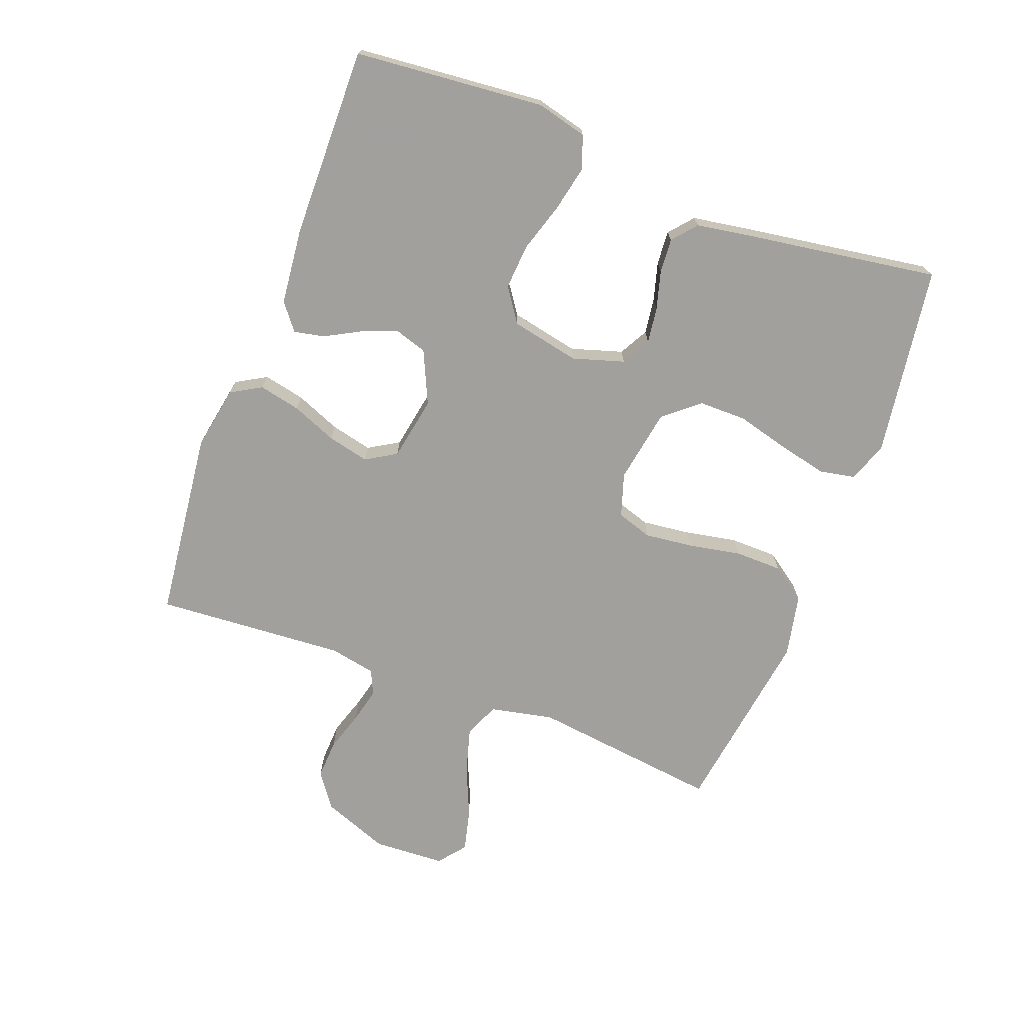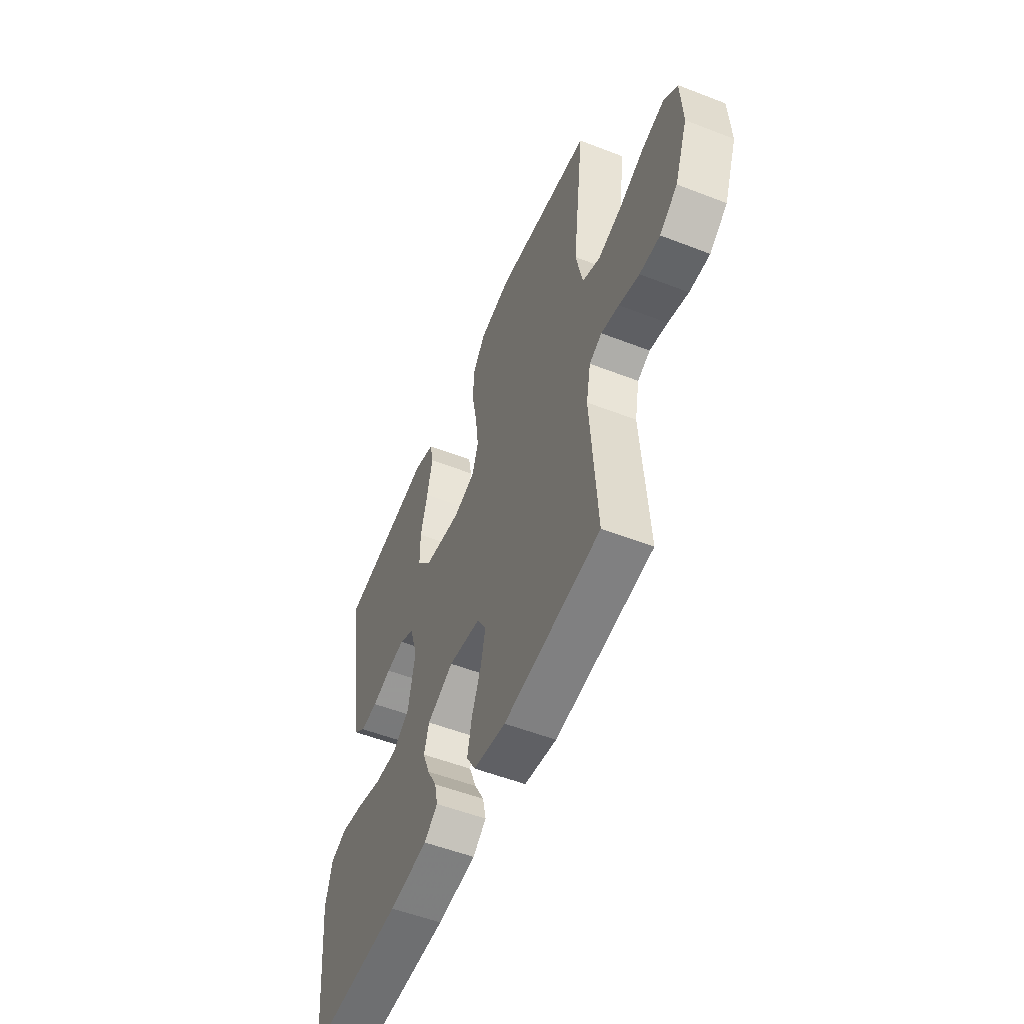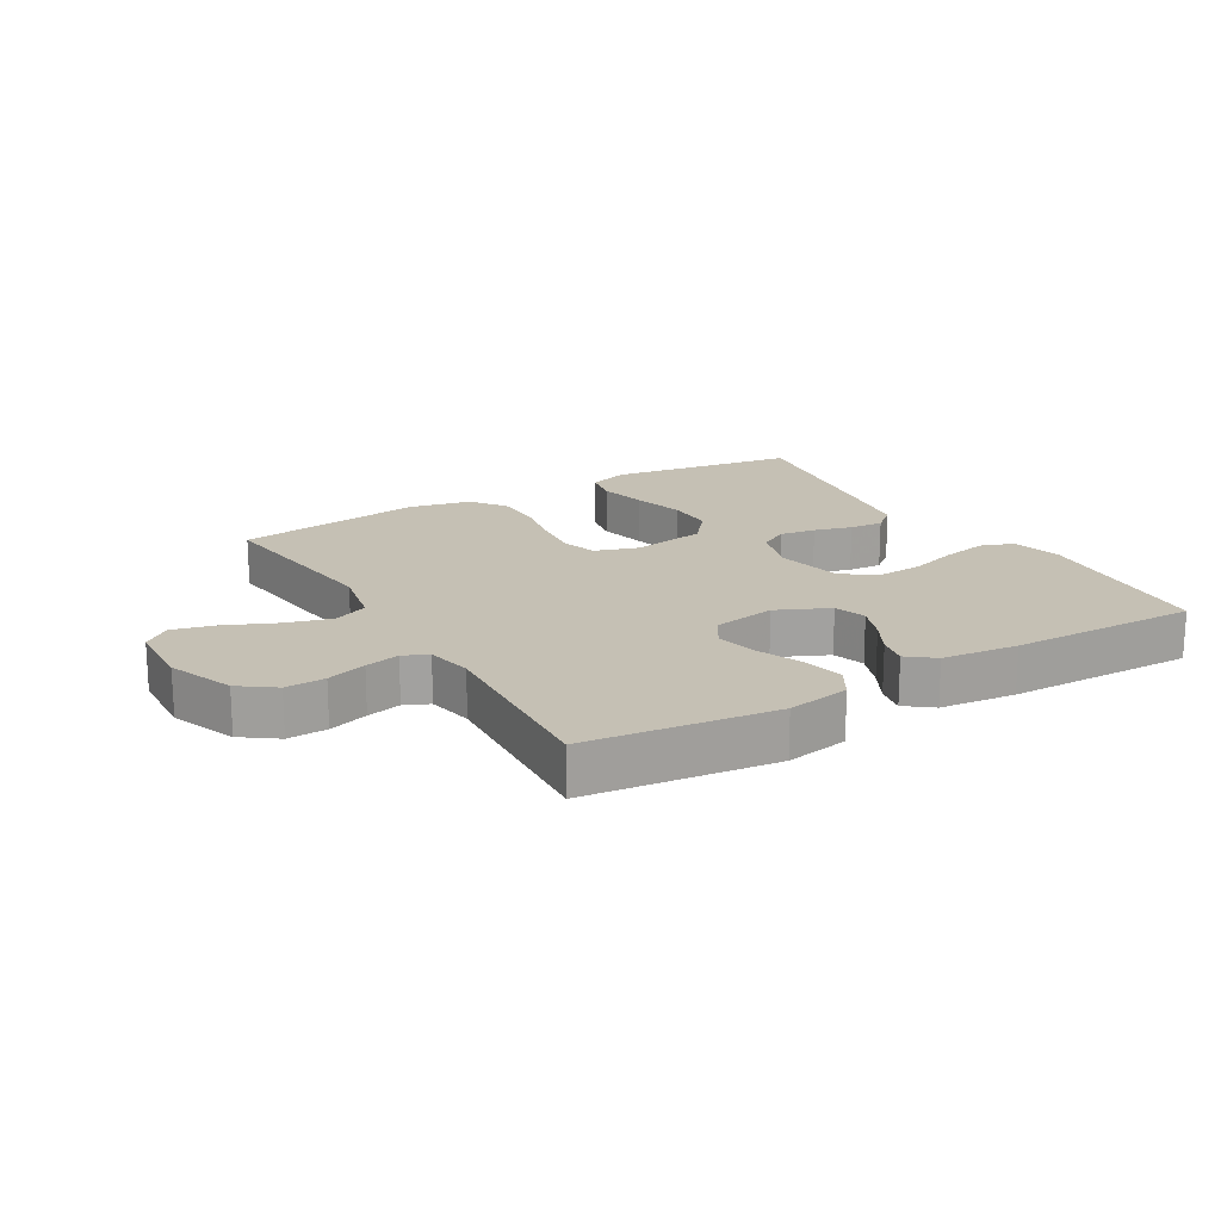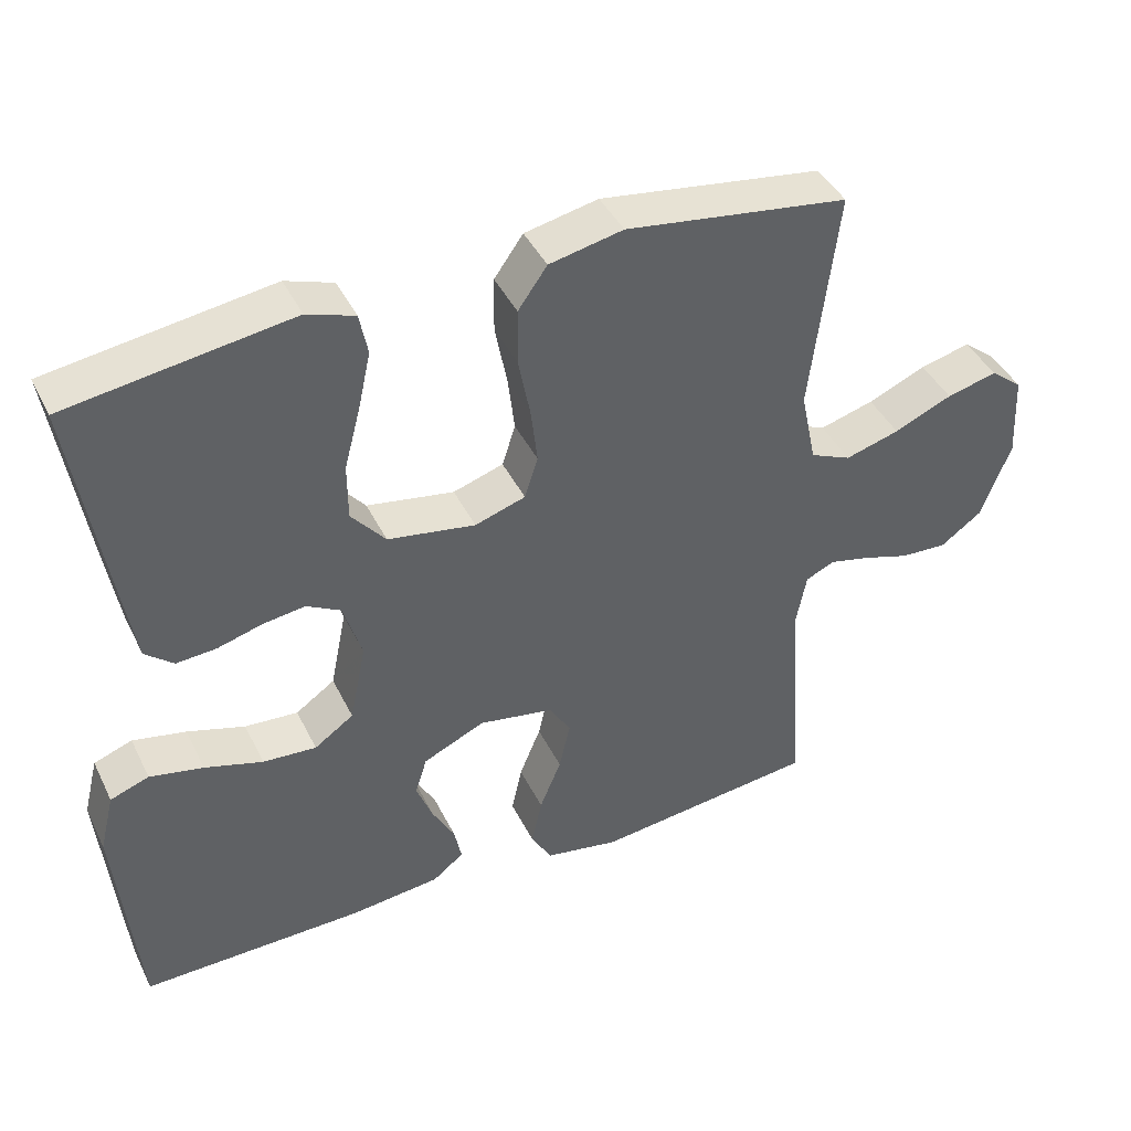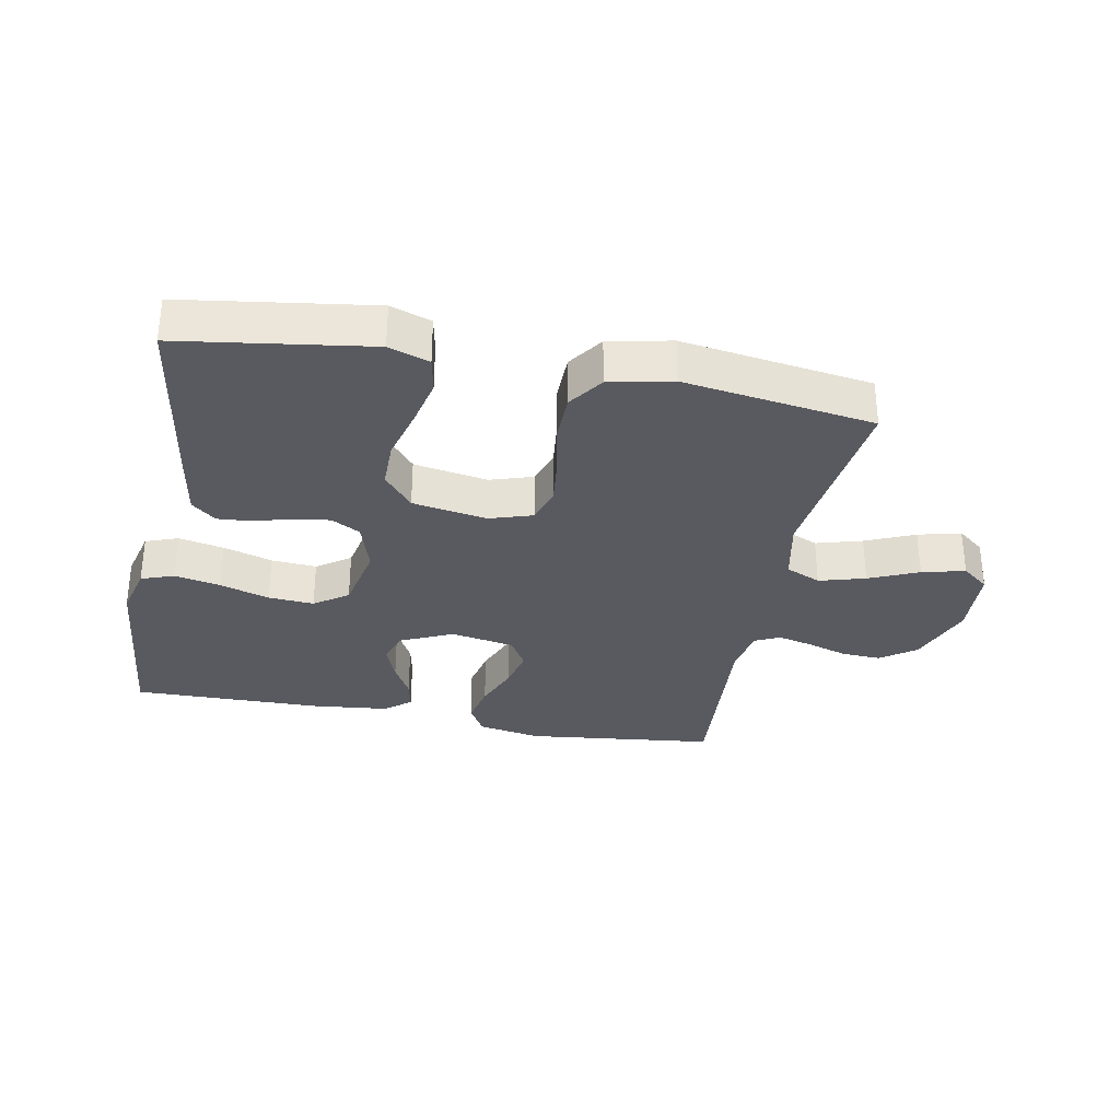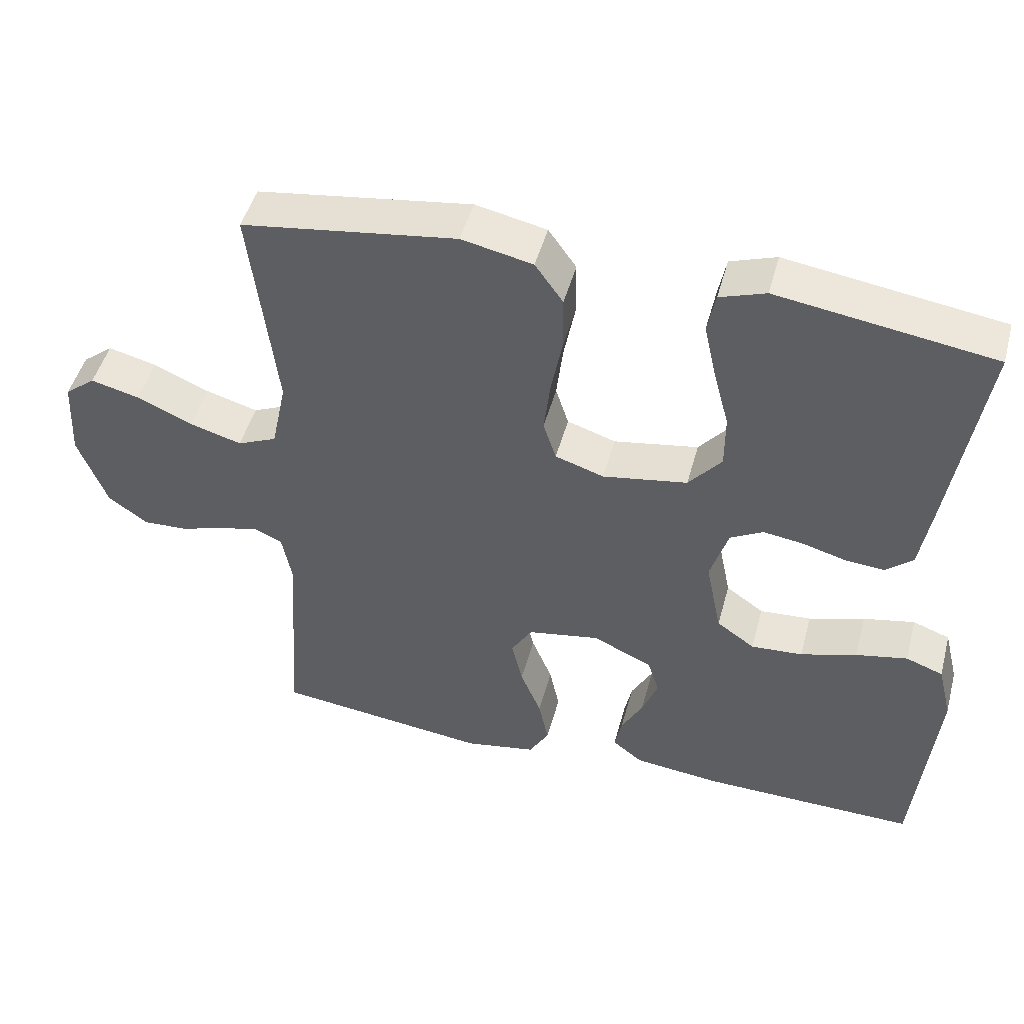
<metadata>
{"format":"obj","ext":"obj","renderer":"f3d","projection":"perspective","resolution":1024,"background":"white","views":[{"elev":-71.7,"azim":-110.8,"up":"+Y"},{"elev":-53.7,"azim":67.5,"up":"+Z"},{"elev":18.2,"azim":149.4,"up":"+Y"},{"elev":42.3,"azim":-24.7,"up":"+Z"},{"elev":-31.9,"azim":-10.9,"up":"+Y"},{"elev":47.8,"azim":-165.0,"up":"+Z"}]}
</metadata>
<code>
v -0.5 0.07 -0.5
v -0.528 0.07 -0.2
v -0.508 0.07 -0.12
v -0.456 0.07 -0.101
v -0.384 0.07 -0.116
v -0.306 0.07 -0.14
v -0.234 0.07 -0.145
v -0.181 0.07 -0.108
v -0.159 0.07 0
v -0.184 0.07 0.081
v -0.23 0.07 0.106
v -0.287 0.07 0.098
v -0.347 0.07 0.081
v -0.401 0.07 0.077
v -0.439 0.07 0.109
v -0.454 0.07 0.2
v -0.5 0.07 0.5
v -0.2 0.07 0.544
v -0.136 0.07 0.522
v -0.125 0.07 0.466
v -0.142 0.07 0.389
v -0.164 0.07 0.306
v -0.164 0.07 0.23
v -0.118 0.07 0.175
v 0 0.07 0.155
v 0.068 0.07 0.177
v 0.086 0.07 0.233
v 0.077 0.07 0.309
v 0.061 0.07 0.392
v 0.062 0.07 0.467
v 0.101 0.07 0.522
v 0.2 0.07 0.543
v 0.5 0.07 0.5
v 0.464 0.07 0.2
v 0.485 0.07 0.1
v 0.54 0.07 0.076
v 0.613 0.07 0.097
v 0.691 0.07 0.131
v 0.759 0.07 0.148
v 0.802 0.07 0.114
v 0.808 0.07 0
v 0.768 0.07 -0.105
v 0.713 0.07 -0.145
v 0.65 0.07 -0.142
v 0.587 0.07 -0.122
v 0.532 0.07 -0.109
v 0.493 0.07 -0.127
v 0.479 0.07 -0.2
v 0.5 0.07 -0.5
v 0.2 0.07 -0.535
v 0.1 0.07 -0.517
v 0.072 0.07 -0.469
v 0.086 0.07 -0.403
v 0.115 0.07 -0.332
v 0.13 0.07 -0.266
v 0.101 0.07 -0.218
v 0 0.07 -0.2
v -0.083 0.07 -0.238
v -0.099 0.07 -0.289
v -0.077 0.07 -0.346
v -0.047 0.07 -0.401
v -0.037 0.07 -0.449
v -0.079 0.07 -0.482
v -0.2 0.07 -0.495
v -0.5 0 -0.5
v -0.528 0 -0.2
v -0.508 0 -0.12
v -0.456 0 -0.101
v -0.384 0 -0.116
v -0.306 0 -0.14
v -0.234 0 -0.145
v -0.181 0 -0.108
v -0.159 0 0
v -0.184 0 0.081
v -0.23 0 0.106
v -0.287 0 0.098
v -0.347 0 0.081
v -0.401 0 0.077
v -0.439 0 0.109
v -0.454 0 0.2
v -0.5 0 0.5
v -0.2 0 0.544
v -0.136 0 0.522
v -0.125 0 0.466
v -0.142 0 0.389
v -0.164 0 0.306
v -0.164 0 0.23
v -0.118 0 0.175
v 0 0 0.155
v 0.068 0 0.177
v 0.086 0 0.233
v 0.077 0 0.309
v 0.061 0 0.392
v 0.062 0 0.467
v 0.101 0 0.522
v 0.2 0 0.543
v 0.5 0 0.5
v 0.464 0 0.2
v 0.485 0 0.1
v 0.54 0 0.076
v 0.613 0 0.097
v 0.691 0 0.131
v 0.759 0 0.148
v 0.802 0 0.114
v 0.808 0 0
v 0.768 0 -0.105
v 0.713 0 -0.145
v 0.65 0 -0.142
v 0.587 0 -0.122
v 0.532 0 -0.109
v 0.493 0 -0.127
v 0.479 0 -0.2
v 0.5 0 -0.5
v 0.2 0 -0.535
v 0.1 0 -0.517
v 0.072 0 -0.469
v 0.086 0 -0.403
v 0.115 0 -0.332
v 0.13 0 -0.266
v 0.101 0 -0.218
v 0 0 -0.2
v -0.083 0 -0.238
v -0.099 0 -0.289
v -0.077 0 -0.346
v -0.047 0 -0.401
v -0.037 0 -0.449
v -0.079 0 -0.482
v -0.2 0 -0.495
f 60 61 62 63
f 59 60 63 64
f 58 59 64 1
f 51 52 53 54
f 51 54 55
f 48 49 50 51
f 47 48 51 55
f 46 47 55 56
f 42 43 44 45
f 42 45 46
f 41 42 46
f 37 38 39 40
f 36 37 40 41
f 31 32 33 34
f 31 34 35
f 28 29 30 31
f 27 28 31 35
f 26 27 35 36
f 19 20 21 22
f 17 18 19 22
f 17 22 23
f 16 17 23 24
f 12 13 14 15
f 11 12 15 16
f 3 4 5 6
f 1 2 3 6
f 58 1 6 7
f 57 58 7 8
f 56 57 8 9
f 46 56 9 10
f 41 46 10 11
f 25 26 36 41
f 24 25 41
f 11 16 24 41
f 127 126 125 124
f 128 127 124 123
f 65 128 123 122
f 118 117 116 115
f 119 118 115
f 115 114 113 112
f 119 115 112 111
f 120 119 111 110
f 109 108 107 106
f 110 109 106
f 110 106 105
f 104 103 102 101
f 105 104 101 100
f 98 97 96 95
f 99 98 95
f 95 94 93 92
f 99 95 92 91
f 100 99 91 90
f 86 85 84 83
f 86 83 82 81
f 87 86 81
f 88 87 81 80
f 79 78 77 76
f 80 79 76 75
f 70 69 68 67
f 70 67 66 65
f 71 70 65 122
f 72 71 122 121
f 73 72 121 120
f 74 73 120 110
f 75 74 110 105
f 105 100 90 89
f 105 89 88
f 105 88 80 75
f 1 65 66 2
f 2 66 67 3
f 3 67 68 4
f 4 68 69 5
f 5 69 70 6
f 6 70 71 7
f 7 71 72 8
f 8 72 73 9
f 9 73 74 10
f 10 74 75 11
f 11 75 76 12
f 12 76 77 13
f 13 77 78 14
f 14 78 79 15
f 15 79 80 16
f 16 80 81 17
f 17 81 82 18
f 18 82 83 19
f 19 83 84 20
f 20 84 85 21
f 21 85 86 22
f 22 86 87 23
f 23 87 88 24
f 24 88 89 25
f 25 89 90 26
f 26 90 91 27
f 27 91 92 28
f 28 92 93 29
f 29 93 94 30
f 30 94 95 31
f 31 95 96 32
f 32 96 97 33
f 33 97 98 34
f 34 98 99 35
f 35 99 100 36
f 36 100 101 37
f 37 101 102 38
f 38 102 103 39
f 39 103 104 40
f 40 104 105 41
f 41 105 106 42
f 42 106 107 43
f 43 107 108 44
f 44 108 109 45
f 45 109 110 46
f 46 110 111 47
f 47 111 112 48
f 48 112 113 49
f 49 113 114 50
f 50 114 115 51
f 51 115 116 52
f 52 116 117 53
f 53 117 118 54
f 54 118 119 55
f 55 119 120 56
f 56 120 121 57
f 57 121 122 58
f 58 122 123 59
f 59 123 124 60
f 60 124 125 61
f 61 125 126 62
f 62 126 127 63
f 63 127 128 64
f 64 128 65 1

</code>
